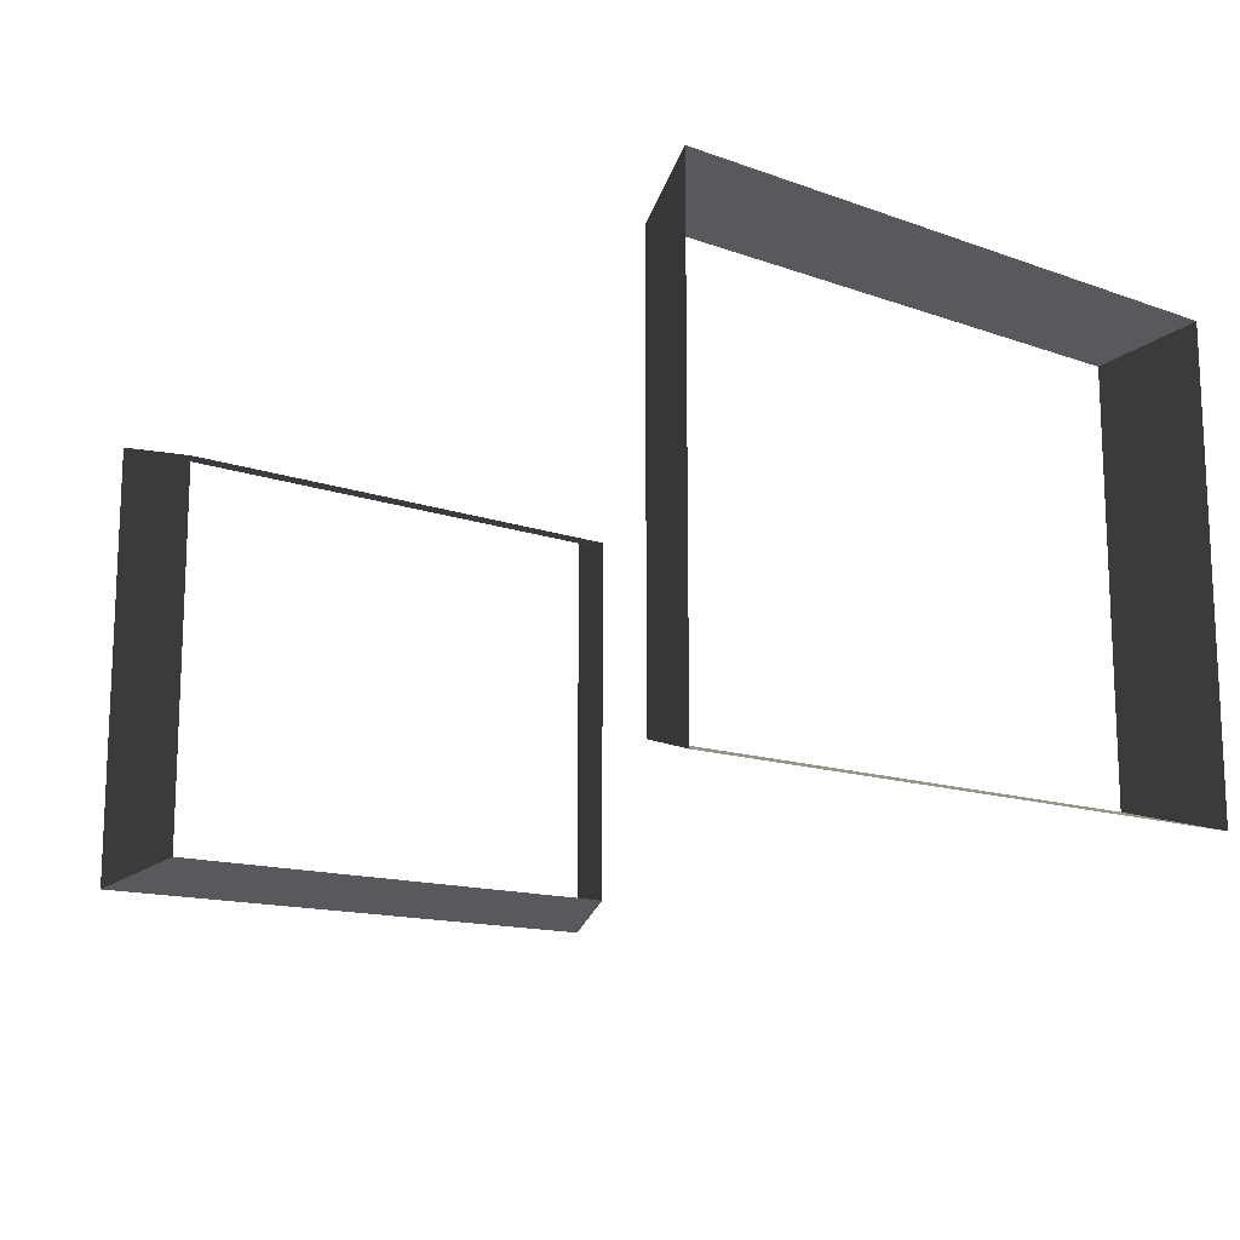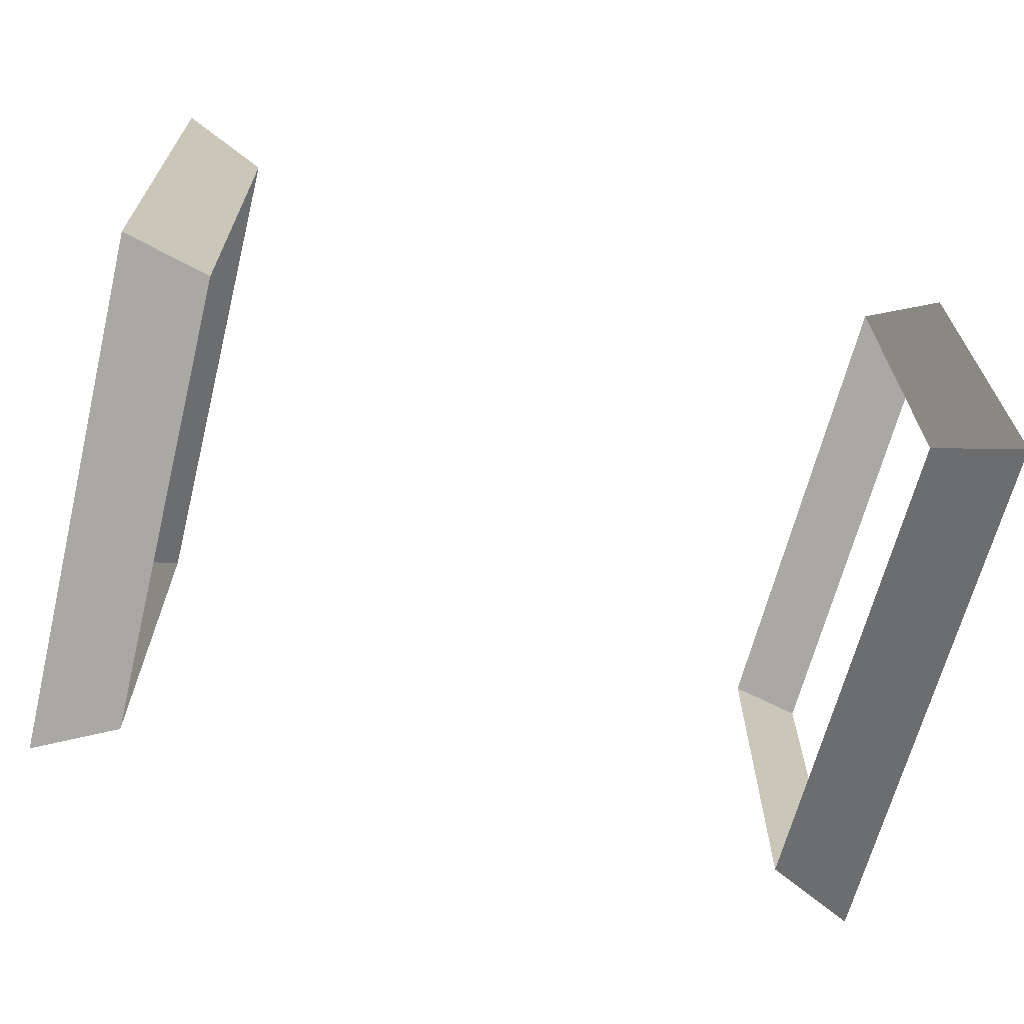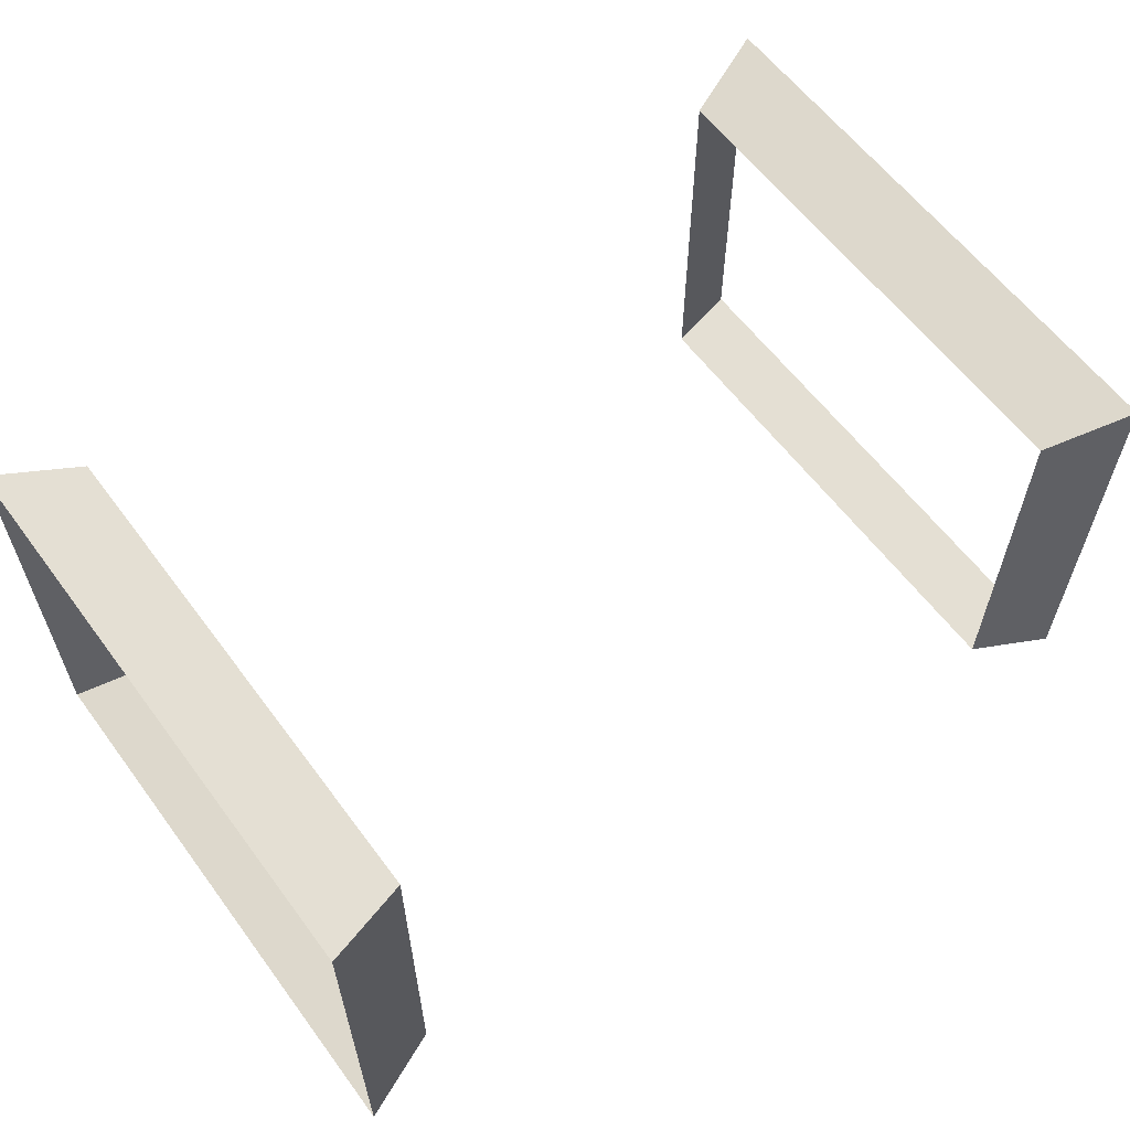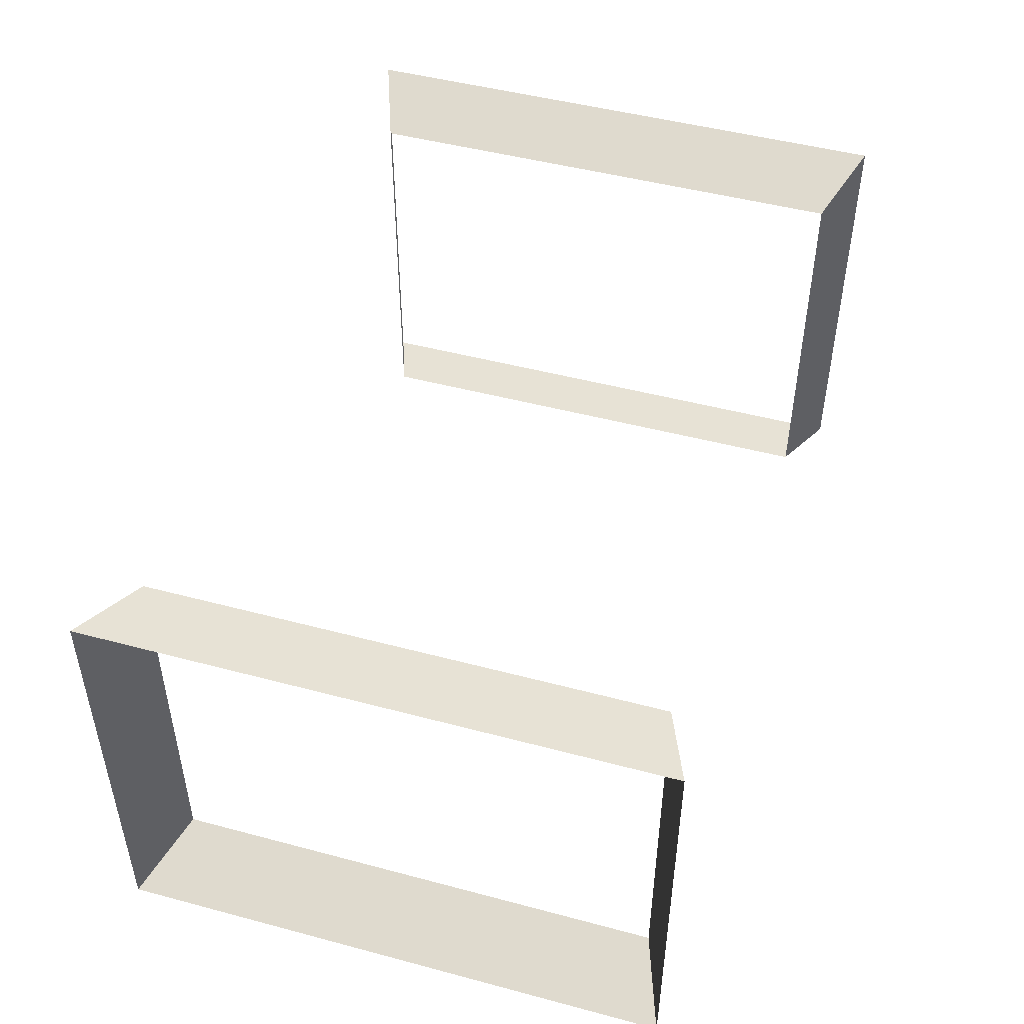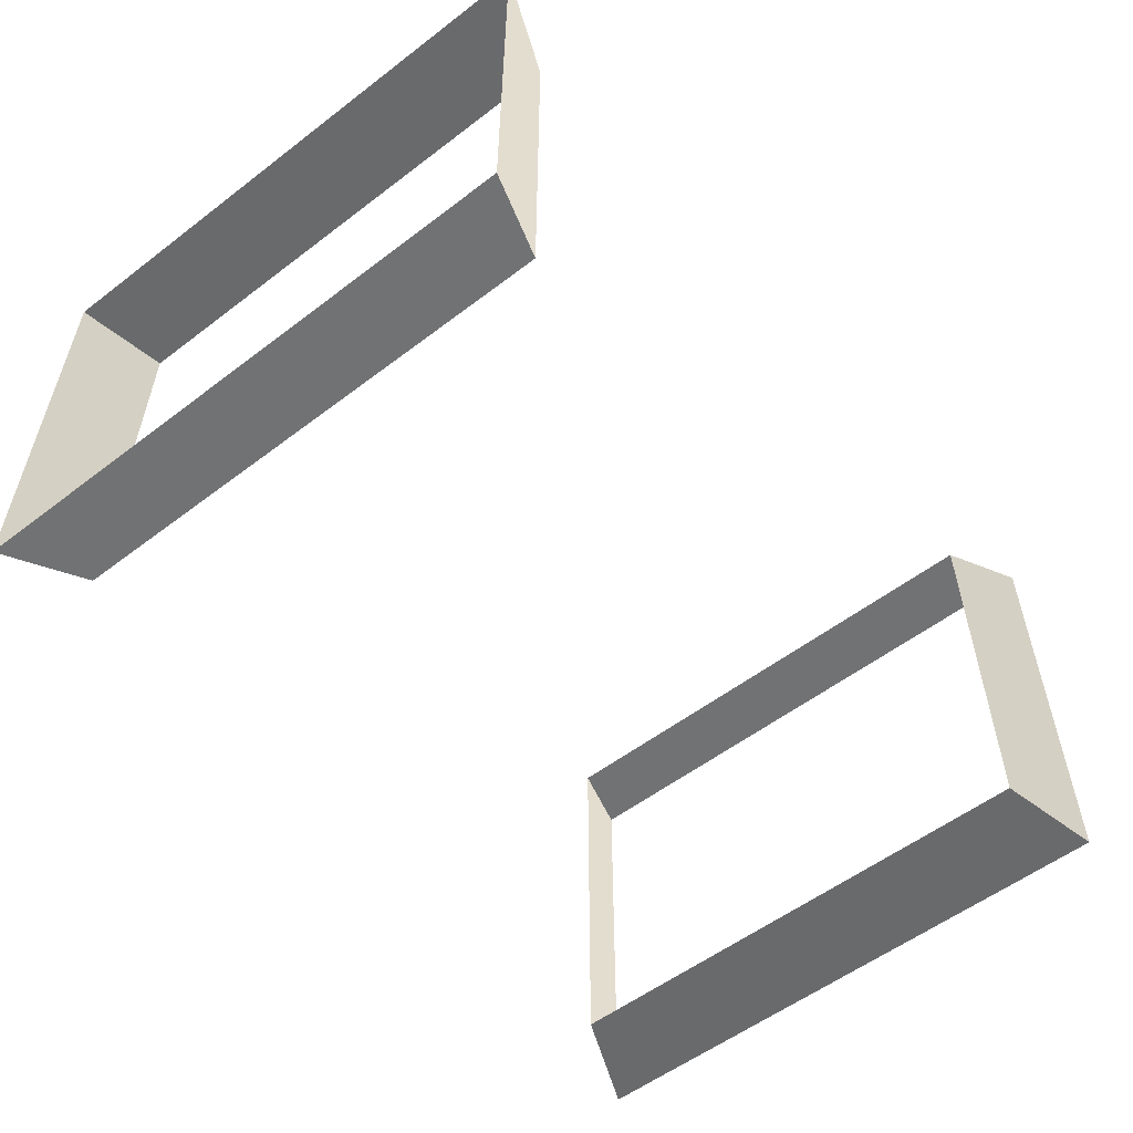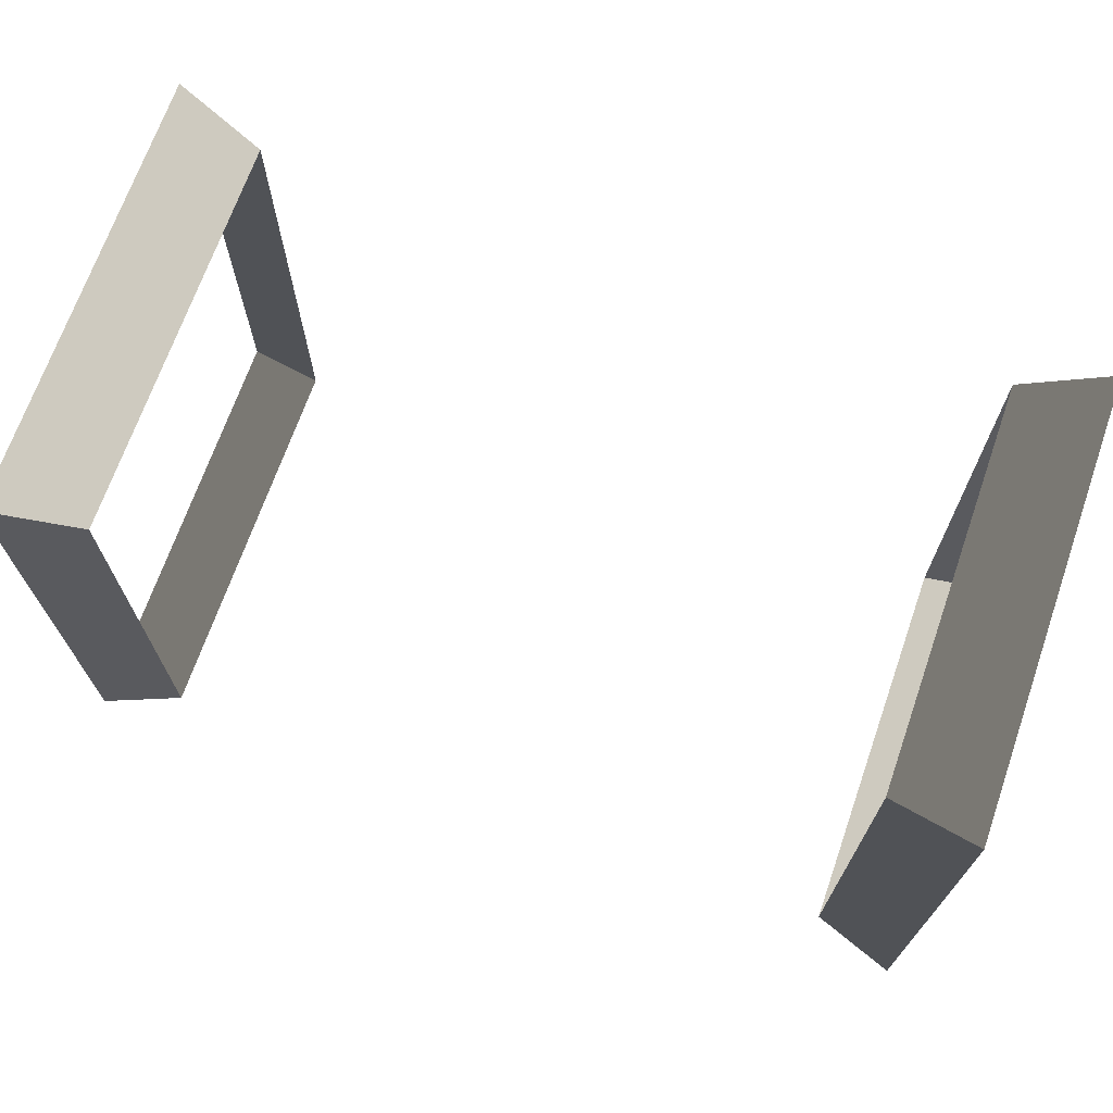
<metadata>
{"format":"obj","ext":"obj","renderer":"f3d","projection":"perspective","resolution":1024,"background":"white","views":[{"elev":-14.1,"azim":-127.9,"up":"+Y"},{"elev":-65.5,"azim":165.8,"up":"+Y"},{"elev":60.3,"azim":-36.5,"up":"+Y"},{"elev":48.2,"azim":-73.4,"up":"+Y"},{"elev":-55.6,"azim":128.7,"up":"+Y"},{"elev":69.9,"azim":19.3,"up":"+Z"}]}
</metadata>
<code>
v 1.03 0.08828 0.7326
v 1.03 1.228 0.7326
v 1.276 1.297 0.8216
v 1.276 0.01906 0.8216
v 1.03 1.228 0.7326
v 1.03 1.228 -0.7326
v 1.276 1.297 -0.8216
v 1.276 1.297 0.8216
v 1.03 1.228 -0.7326
v 1.03 0.08828 -0.7326
v 1.276 0.01906 -0.8216
v 1.276 1.297 -0.8216
v 1.03 0.08828 -0.7326
v 1.03 0.08828 0.7326
v 1.276 0.01906 0.8216
v 1.276 0.01906 -0.8216
v 1.03 0.08828 0.7326
v 1.276 0.01906 0.8216
v 1.276 1.297 0.8216
v 1.03 1.228 0.7326
v 1.03 1.228 0.7326
v 1.276 1.297 0.8216
v 1.276 1.297 -0.8216
v 1.03 1.228 -0.7326
v 1.03 1.228 -0.7326
v 1.276 1.297 -0.8216
v 1.276 0.01906 -0.8216
v 1.03 0.08828 -0.7326
v 1.03 0.08828 -0.7326
v 1.276 0.01906 -0.8216
v 1.276 0.01906 0.8216
v 1.03 0.08828 0.7326
v -1.03 0.08828 -0.7326
v -1.03 1.228 -0.7326
v -1.276 1.297 -0.8216
v -1.276 0.01906 -0.8216
v -1.03 1.228 -0.7326
v -1.03 1.228 0.7326
v -1.276 1.297 0.8216
v -1.276 1.297 -0.8216
v -1.03 1.228 0.7326
v -1.03 0.08828 0.7326
v -1.276 0.01906 0.8216
v -1.276 1.297 0.8216
v -1.03 0.08828 0.7326
v -1.03 0.08828 -0.7326
v -1.276 0.01906 -0.8216
v -1.276 0.01906 0.8216
v -1.03 0.08828 -0.7326
v -1.276 0.01906 -0.8216
v -1.276 1.297 -0.8216
v -1.03 1.228 -0.7326
v -1.03 1.228 -0.7326
v -1.276 1.297 -0.8216
v -1.276 1.297 0.8216
v -1.03 1.228 0.7326
v -1.03 1.228 0.7326
v -1.276 1.297 0.8216
v -1.276 0.01906 0.8216
v -1.03 0.08828 0.7326
v -1.03 0.08828 0.7326
v -1.276 0.01906 0.8216
v -1.276 0.01906 -0.8216
v -1.03 0.08828 -0.7326
g Straw2_(5)_3242_21
f 1 3 2
f 1 4 3
f 5 7 6
f 5 8 7
f 9 11 10
f 9 12 11
f 13 15 14
f 13 16 15
f 17 19 18
f 17 20 19
f 21 23 22
f 21 24 23
f 25 27 26
f 25 28 27
f 29 31 30
f 29 32 31
f 33 35 34
f 33 36 35
f 37 39 38
f 37 40 39
f 41 43 42
f 41 44 43
f 45 47 46
f 45 48 47
f 49 51 50
f 49 52 51
f 53 55 54
f 53 56 55
f 57 59 58
f 57 60 59
f 61 63 62
f 61 64 63

</code>
